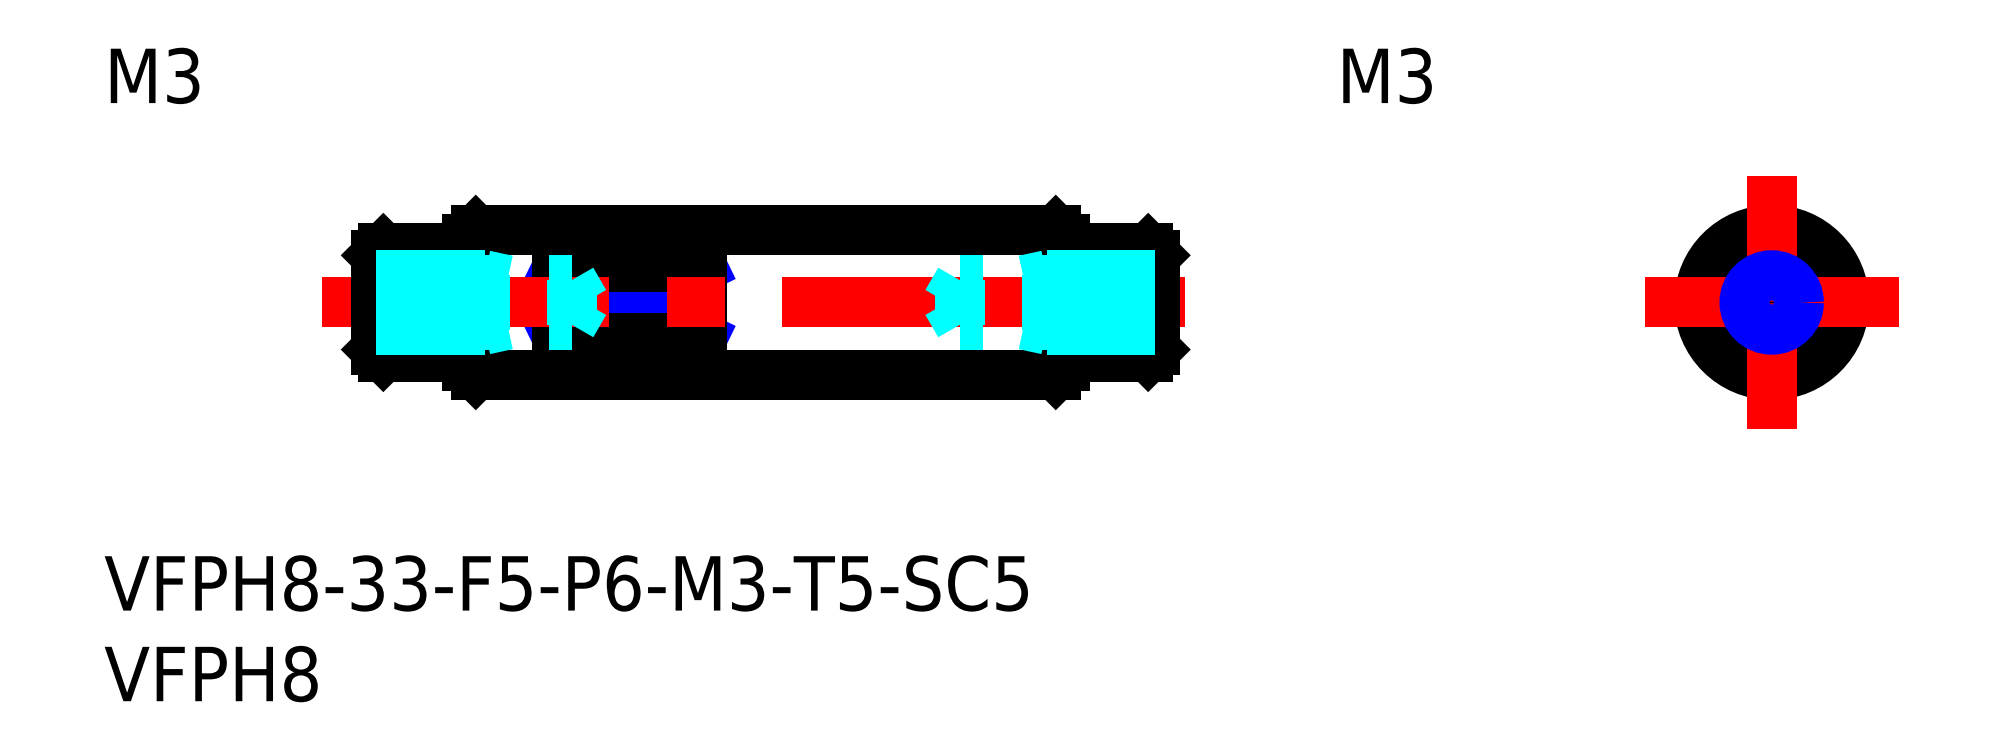
<metadata>
{"format":"dxf","ext":"dxf","renderer":"ezdxf+matplotlib","layout":"modelspace","background":"white","min_lineweight":24,"dpi":150}
</metadata>
<code>
0
SECTION
2
ENTITIES
0
INSERT
8
MSM_CONTINUOUS
2
*U4
10
0
20
0
30
0
0
INSERT
8
MSM_CONTINUOUS
2
*U5
10
0
20
0
30
0
0
LINE
8
MSM_CONTINUOUS
10
33
20
12.06
30
0
11
33
21
15.94
31
0
0
LINE
8
MSM_CONTINUOUS
10
25
20
15.94
30
0
11
25
21
12.06
31
0
0
LINE
8
MSM_NARROW
10
25
20
12.06
30
0
11
33
21
15.94
31
0
0
LINE
8
MSM_NARROW
10
25
20
15.94
30
0
11
33
21
12.06
31
0
0
LINE
8
MSM_CONTINUOUS
10
33
20
12.06
30
0
11
25
21
12.06
31
0
0
LINE
8
MSM_CONTINUOUS
10
33
20
15.94
30
0
11
25
21
15.94
31
0
0
LINE
8
MSM_DASHED
10
88.5
20
15.94
30
0
11
88.5
21
12.06
31
0
0
LINE
8
MSM_DASHED
10
95.5
20
15.94
30
0
11
95.5
21
12.06
31
0
0
LINE
8
MSM_CENTER
10
12
20
14
30
0
11
61
21
14
31
0
0
LINE
8
MSM_CONTINUOUS
10
20.5
20
10
30
0
11
52.5
21
10
31
0
0
LINE
8
MSM_CONTINUOUS
10
20.5
20
18
30
0
11
52.5
21
18
31
0
0
CIRCLE
8
MSM_CONTINUOUS
10
92
20
14
30
0
40
3
0
CIRCLE
8
MSM_CONTINUOUS
10
92
20
14
30
0
40
4
0
LINE
8
MSM_CENTER
10
92
20
21
30
0
11
92
21
7
31
0
0
LINE
8
MSM_CENTER
10
85
20
14
30
0
11
99
21
14
31
0
0
LINE
8
MSM_CONTINUOUS
10
53
20
17.5
30
0
11
53
21
10.5
31
0
0
LINE
8
MSM_CONTINUOUS
10
54
20
17
30
0
11
54
21
11
31
0
0
LINE
8
MSM_CONTINUOUS
10
52.5
20
18
30
0
11
52.5
21
10
31
0
0
LINE
8
MSM_CONTINUOUS
10
53
20
10.5
30
0
11
52.5
21
10
31
0
0
LINE
8
MSM_CONTINUOUS
10
57.6
20
17
30
0
11
54
21
17
31
0
0
LINE
8
MSM_CONTINUOUS
10
53
20
17.5
30
0
11
52.5
21
18
31
0
0
LINE
8
MSM_CONTINUOUS
10
54
20
16.9
30
0
11
53
21
16.9
31
0
0
LINE
8
MSM_CONTINUOUS
10
57.6
20
11
30
0
11
54
21
11
31
0
0
LINE
8
MSM_CONTINUOUS
10
54
20
11.1
30
0
11
53
21
11.1
31
0
0
LINE
8
MSM_CONTINUOUS
10
20
20
17.5
30
0
11
20
21
10.5
31
0
0
LINE
8
MSM_CONTINUOUS
10
20.5
20
18
30
0
11
20.5
21
10
31
0
0
LINE
8
MSM_CONTINUOUS
10
20
20
10.5
30
0
11
20.5
21
10
31
0
0
LINE
8
MSM_CONTINUOUS
10
15.4
20
17
30
0
11
19
21
17
31
0
0
LINE
8
MSM_CONTINUOUS
10
20
20
17.5
30
0
11
20.5
21
18
31
0
0
LINE
8
MSM_CONTINUOUS
10
19
20
16.9
30
0
11
20
21
16.9
31
0
0
LINE
8
MSM_CONTINUOUS
10
15.4
20
11
30
0
11
19
21
11
31
0
0
LINE
8
MSM_CONTINUOUS
10
19
20
11.1
30
0
11
20
21
11.1
31
0
0
LINE
8
MSM_CONTINUOUS
10
15
20
16.6
30
0
11
15
21
11.4
31
0
0
LINE
8
MSM_CONTINUOUS
10
19
20
17
30
0
11
19
21
11
31
0
0
INSERT
8
MSM_CONTINUOUS
2
*U6
10
0
20
0
30
0
0
LINE
8
MSM_CONTINUOUS
10
15
20
16.6
30
0
11
15.4
21
17
31
0
0
CIRCLE
8
MSM_CONTINUOUS
10
92
20
14
30
0
40
1.23
0
CIRCLE
8
MSM_NARROW
10
92
20
14
30
0
40
1.5
0
LINE
8
MSM_CONTINUOUS
10
15
20
11.4
30
0
11
15.4
21
11
31
0
0
LINE
8
MSM_CONTINUOUS
10
15.4
20
11
30
0
11
15.4
21
17
31
0
0
LINE
8
MSM_CONTINUOUS
10
58
20
16.6
30
0
11
57.6
21
17
31
0
0
LINE
8
MSM_CONTINUOUS
10
58
20
11.4
30
0
11
57.6
21
11
31
0
0
LINE
8
MSM_CONTINUOUS
10
58
20
16.6
30
0
11
58
21
11.4
31
0
0
LINE
8
MSM_CONTINUOUS
10
57.6
20
11
30
0
11
57.6
21
17
31
0
0
INSERT
8
MSM_CONTINUOUS
2
*U7
10
0
20
0
30
0
0
LINE
8
MSM_DASHED
10
15
20
15.5
30
0
11
21
21
15.5
31
0
0
LINE
8
MSM_DASHED
10
15
20
15.23
30
0
11
25.79
21
15.23
31
0
0
LINE
8
MSM_DASHED
10
15
20
12.77
30
0
11
25.79
21
12.77
31
0
0
LINE
8
MSM_DASHED
10
15
20
12.5
30
0
11
21
21
12.5
31
0
0
LINE
8
MSM_DASHED
10
21
20
15.5
30
0
11
22.25
21
15.23
31
0
0
LINE
8
MSM_DASHED
10
25.79
20
12.77
30
0
11
25.79
21
15.23
31
0
0
LINE
8
MSM_DASHED
10
25.79
20
12.77
30
0
11
26.5
21
14
31
0
0
LINE
8
MSM_DASHED
10
25.79
20
15.23
30
0
11
26.5
21
14
31
0
0
LINE
8
MSM_DASHED
10
21
20
12.5
30
0
11
22.25
21
12.77
31
0
0
LINE
8
MSM_DASHED
10
21
20
12.5
30
0
11
21
21
15.5
31
0
0
LINE
8
MSM_DASHED
10
58
20
15.5
30
0
11
52
21
15.5
31
0
0
LINE
8
MSM_DASHED
10
58
20
15.23
30
0
11
47.21
21
15.23
31
0
0
LINE
8
MSM_DASHED
10
58
20
12.77
30
0
11
47.21
21
12.77
31
0
0
LINE
8
MSM_DASHED
10
58
20
12.5
30
0
11
52
21
12.5
31
0
0
LINE
8
MSM_DASHED
10
52
20
15.5
30
0
11
50.75
21
15.23
31
0
0
LINE
8
MSM_DASHED
10
47.21
20
12.77
30
0
11
47.21
21
15.23
31
0
0
LINE
8
MSM_DASHED
10
47.21
20
12.77
30
0
11
46.5
21
14
31
0
0
LINE
8
MSM_DASHED
10
47.21
20
15.23
30
0
11
46.5
21
14
31
0
0
LINE
8
MSM_DASHED
10
52
20
12.5
30
0
11
50.75
21
12.77
31
0
0
LINE
8
MSM_DASHED
10
52
20
12.5
30
0
11
52
21
15.5
31
0
0
ENDSEC
0
EOF

</code>
